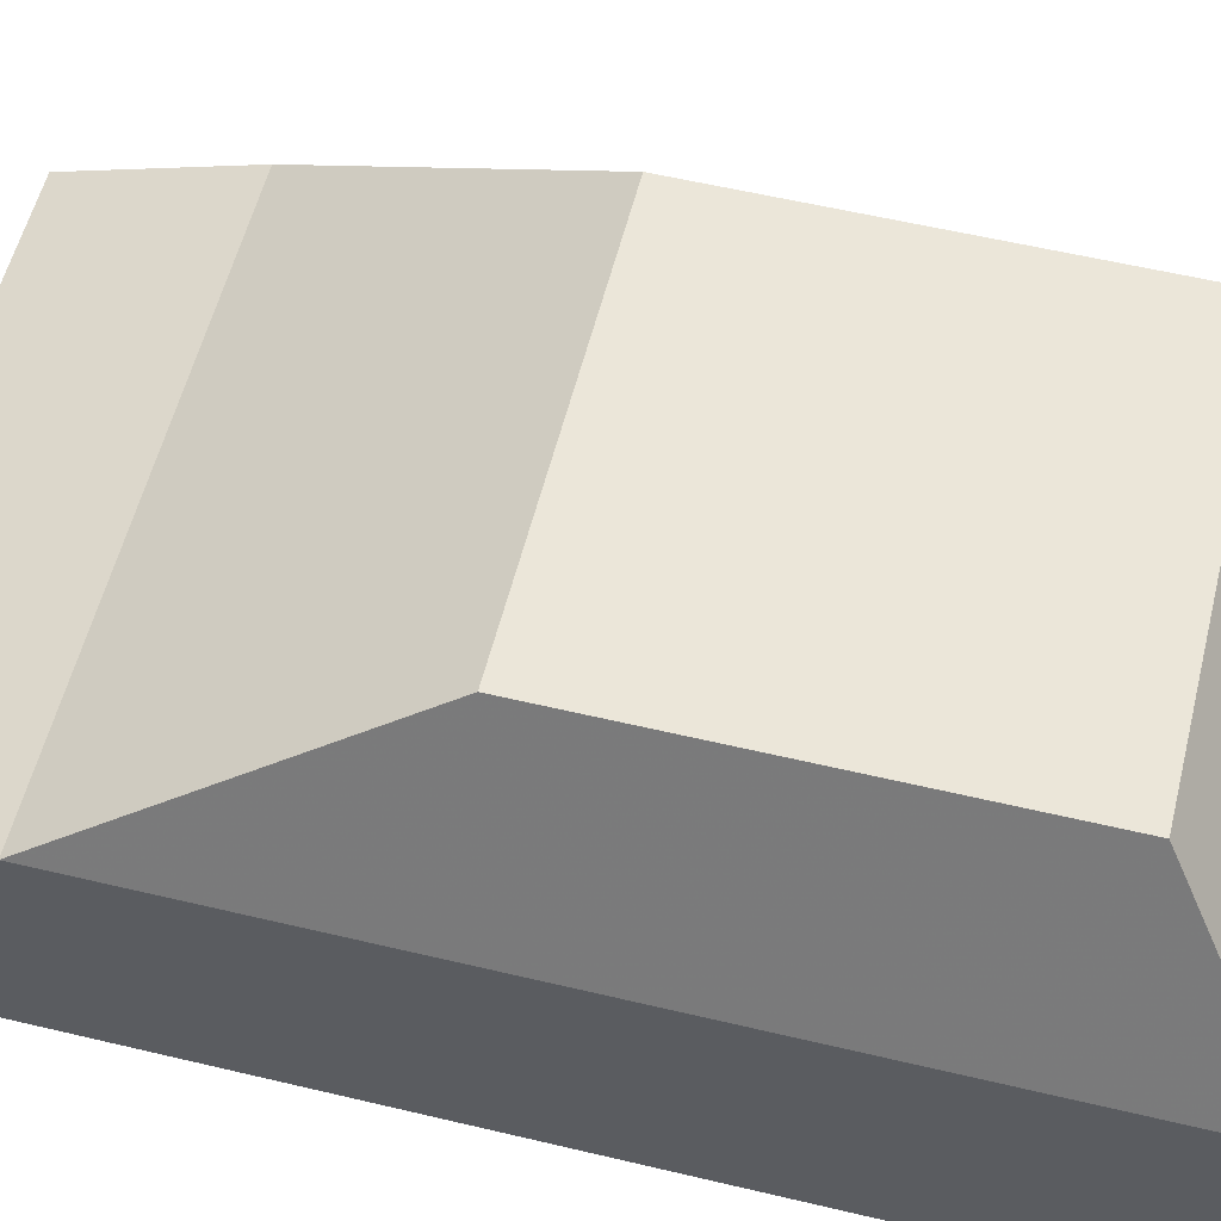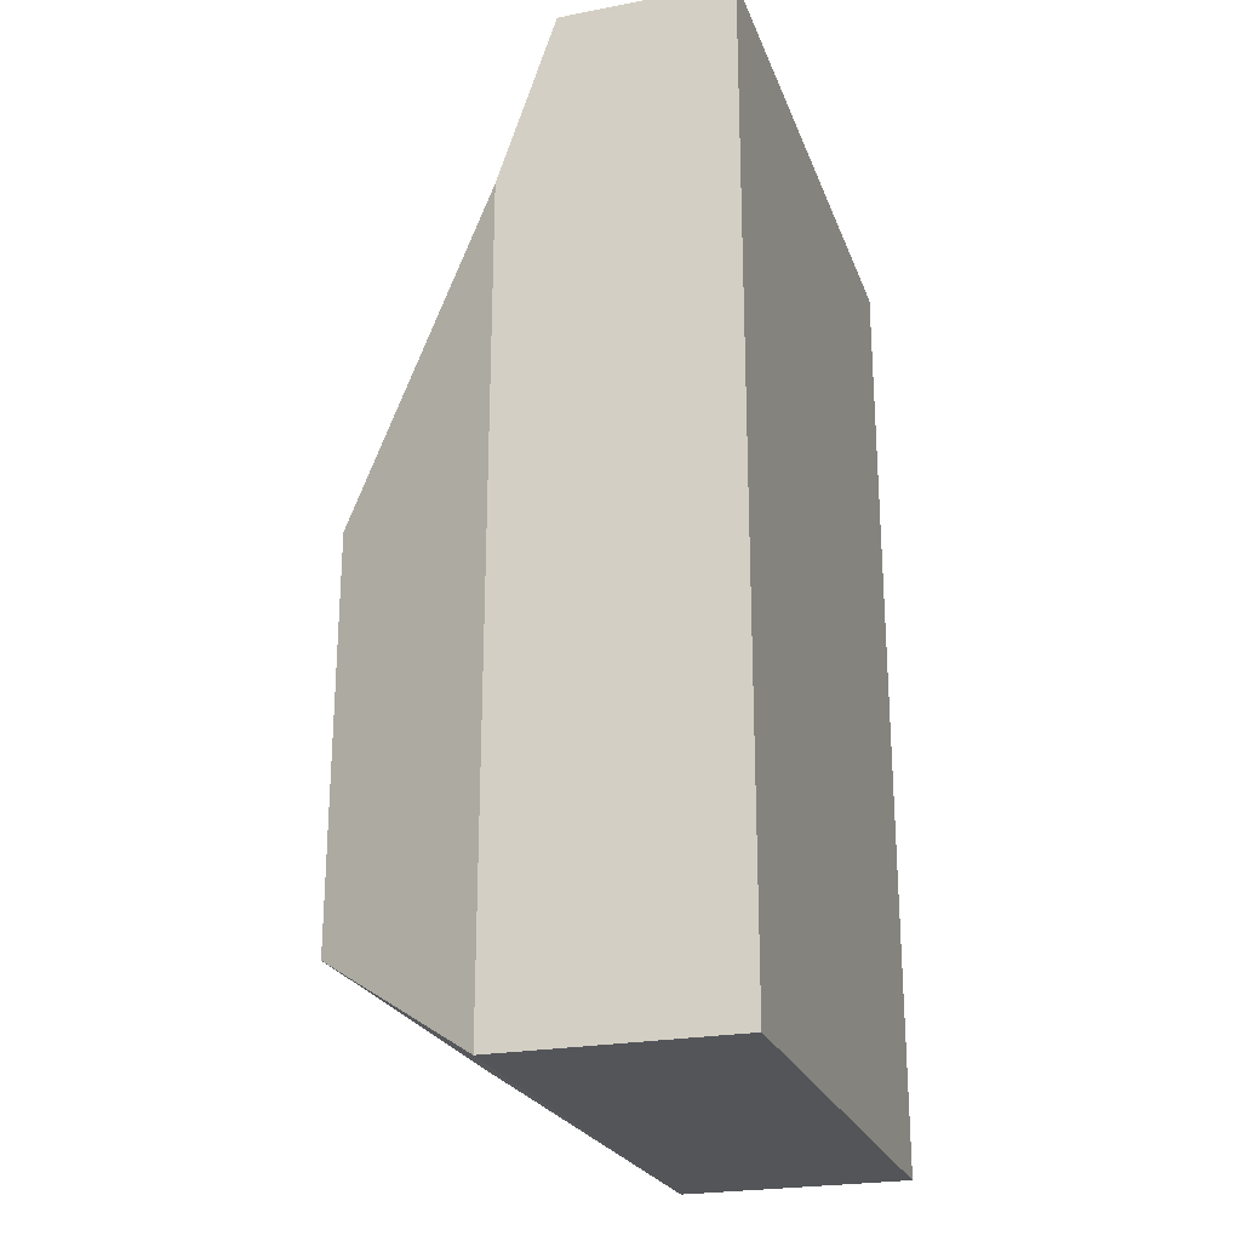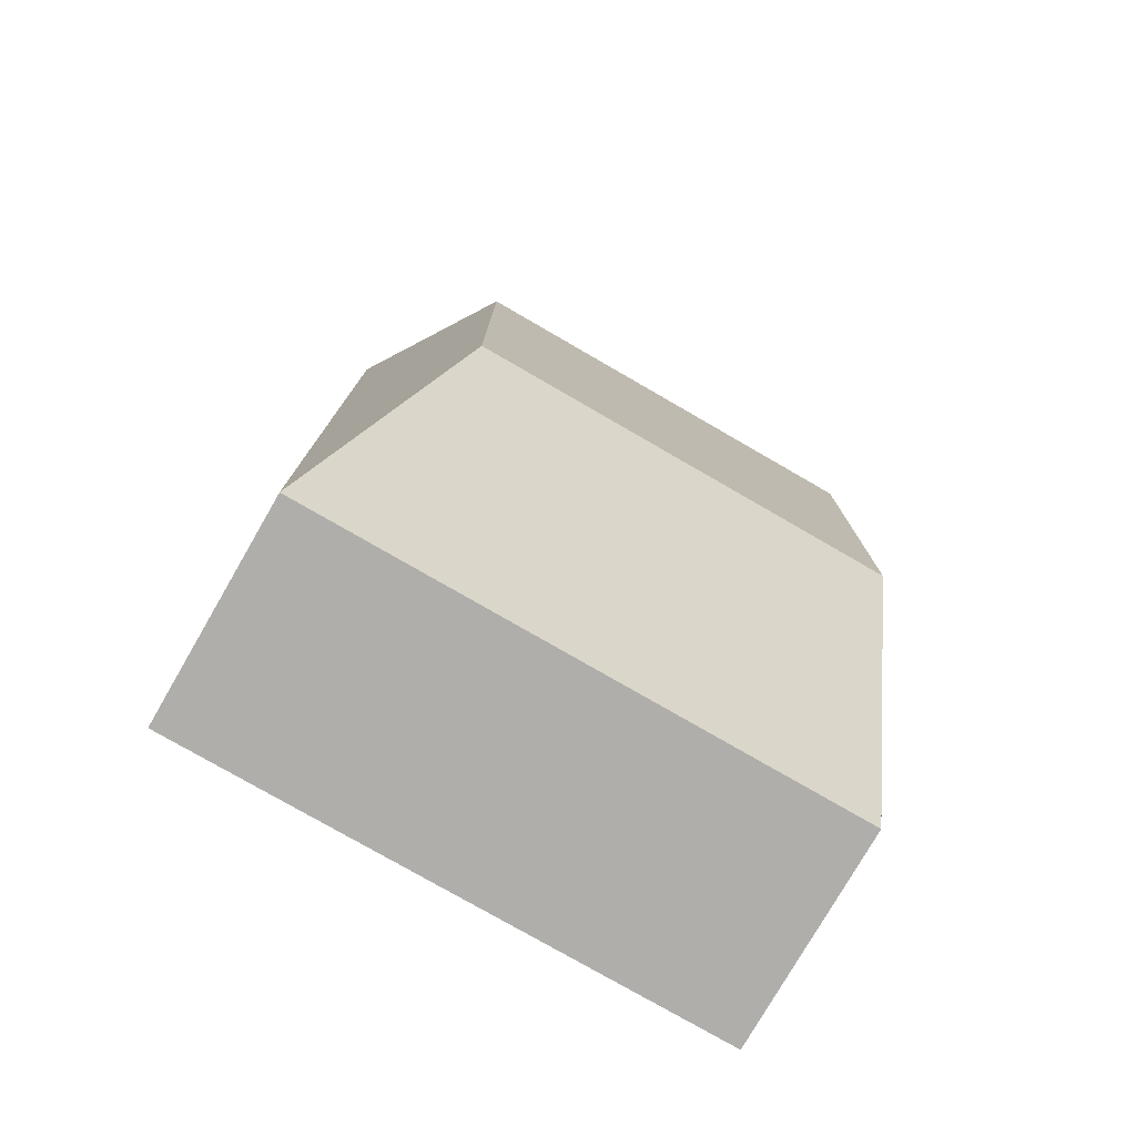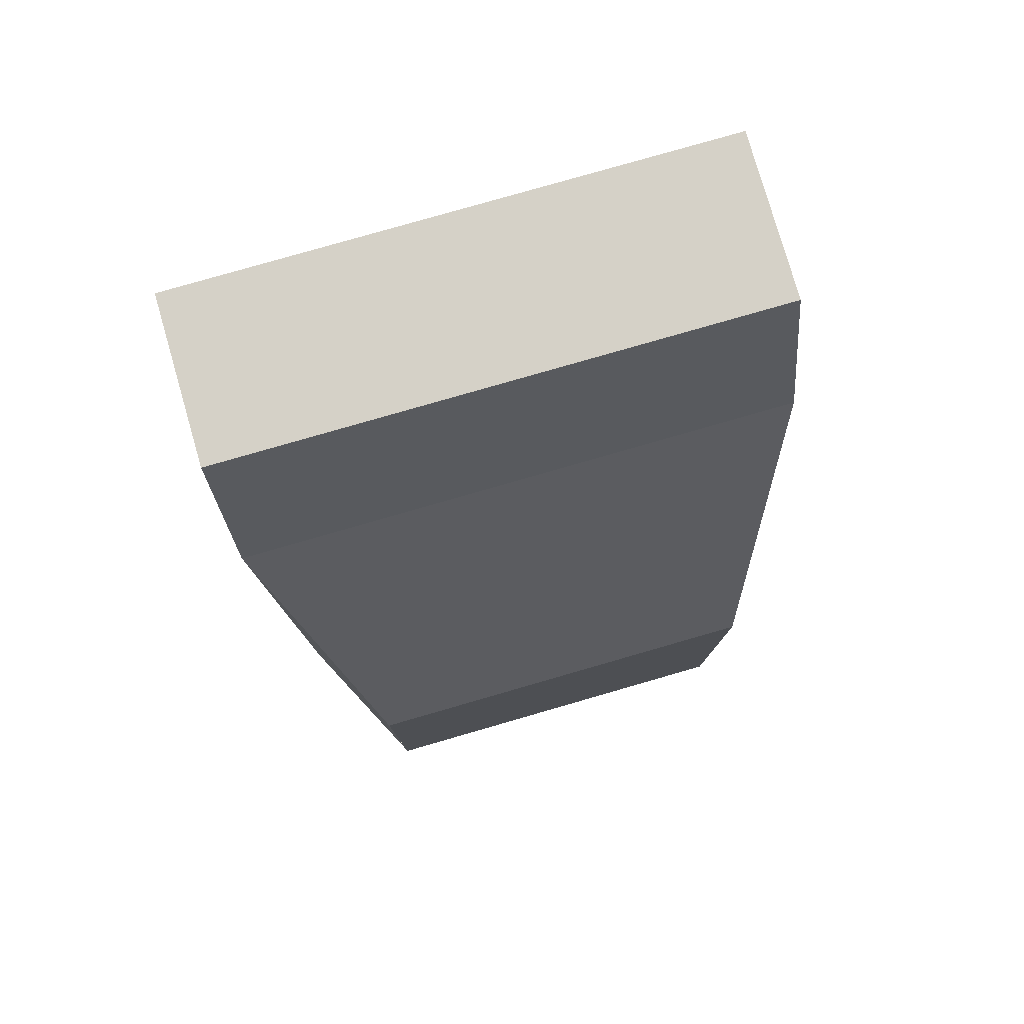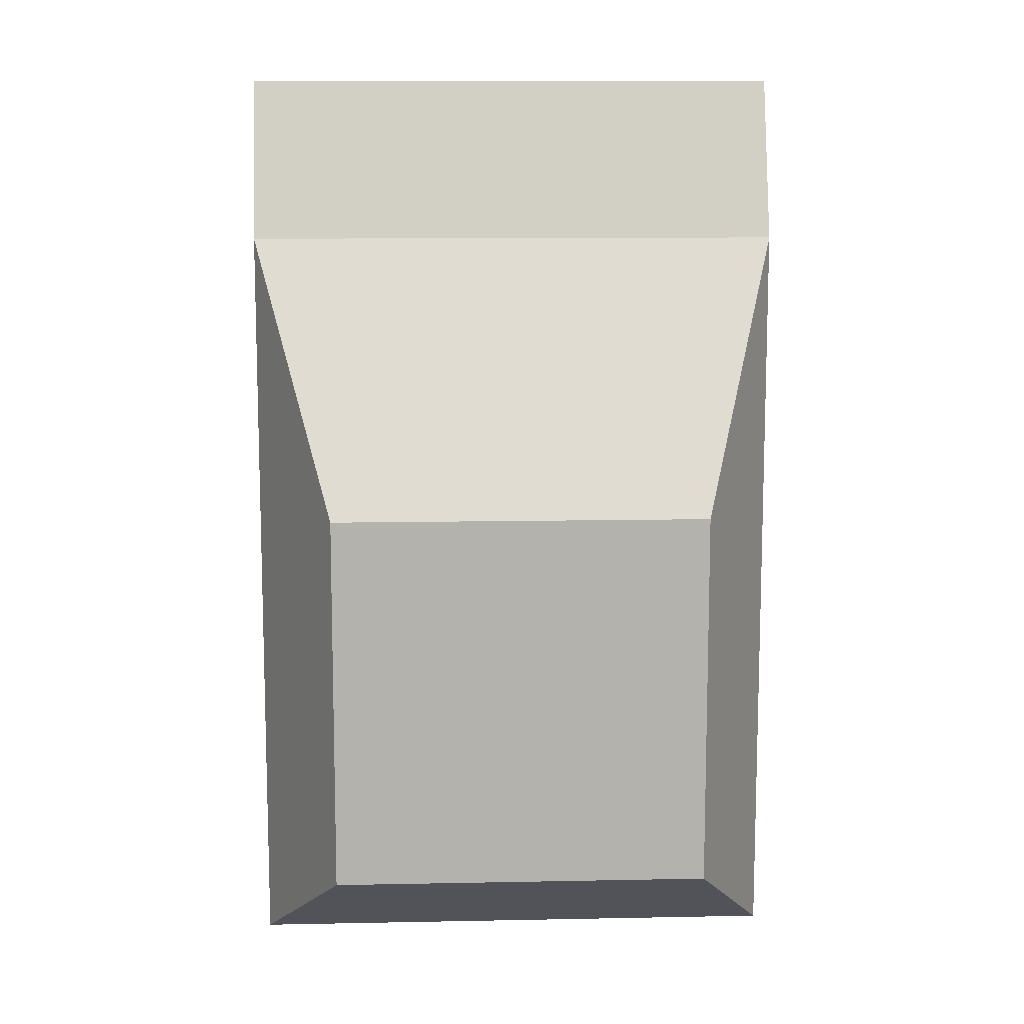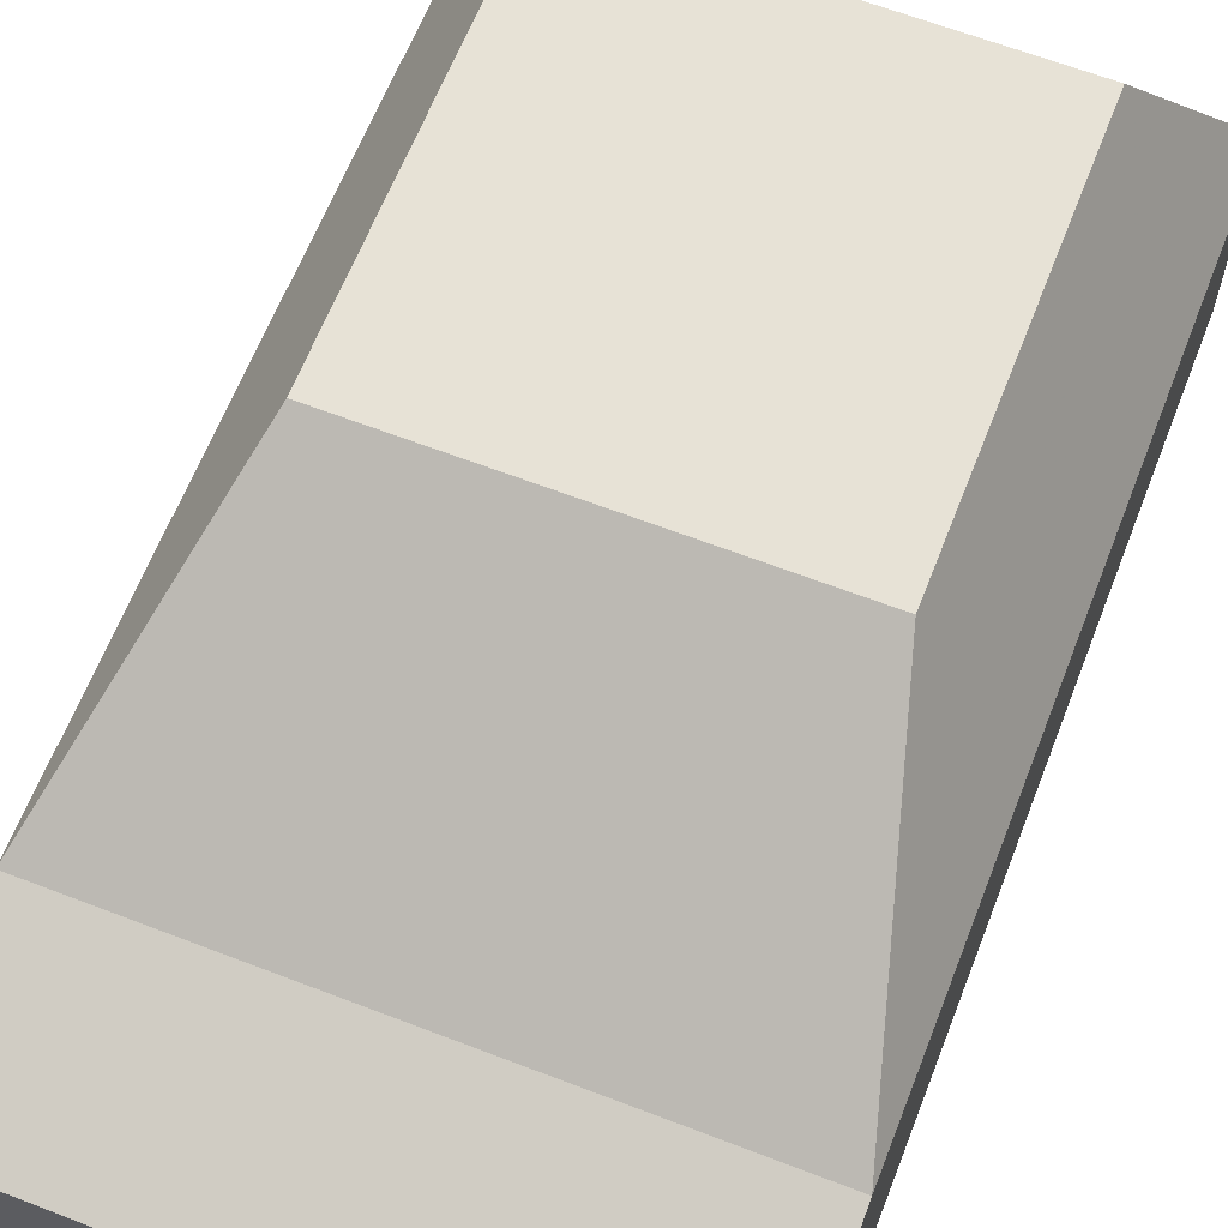
<metadata>
{"format":"obj","ext":"obj","renderer":"f3d","projection":"perspective","resolution":1024,"background":"white","views":[{"elev":56.7,"azim":104.0,"up":"+Y"},{"elev":-24.3,"azim":-72.5,"up":"+Z"},{"elev":-77.8,"azim":150.0,"up":"+Z"},{"elev":79.2,"azim":163.9,"up":"+Z"},{"elev":10.8,"azim":177.2,"up":"+Z"},{"elev":63.7,"azim":21.3,"up":"+Y"}]}
</metadata>
<code>
o small_car
v 3.5 3 1
v 3.5 3 -6
v -3.5 3 -6
v -3.5 3 1
v 5 -1 9
v -5 -1 9
v -5 -4 9
v 5 -4 9
v 3.5 3 -3.5
v 5 -2e-06 6
v 5 2e-06 -4
v -5 -2e-06 6
v -5 -4 -8
v -5 2e-06 -8
v 5 2e-06 -8
v 5 -4 -8
v -3.5 3 -3.5
v -5 2e-06 -4
v -5 -4 -7
v -5 -4 -4.5
v -5 -1.5 -7
v -5 -1.5 -4.5
v -5 -4 4.75
v -5 -4 7.25
v -5 -1.5 4.75
v -5 -1.5 7.25
v 5 -4 -7
v 5 -4 -4.5
v 5 -1.5 -7
v 5 -1.5 -4.5
v 5 -4 4.75
v 5 -4 7.25
v 5 -1.5 4.75
v 5 -1.5 7.25
v -2.5 -4 9
v 2.5 -4 9
v -2.5 -2 9
v 2.5 -2 9
v -4.5 -1.5 9
v -4.5 -2 9
v -3 -1.5 9
v -3 -2 9
v 3 -1.5 9
v 3 -2 9
v 4.5 -1.5 9
v 4.5 -2 9
v 5 -0.5 -8
v 5 -1.5 -8
v 3 -0.5 -8
v 3 -1.5 -8
v -3 -0.5 -8
v -3 -1.5 -8
v -5 -0.5 -8
v -5 -1.5 -8
f 4 12 10 1
f 9 1 10 11
f 18 12 4 17
f 2 15 14 3
f 1 2 3 4
f 12 6 5 10
f 14 13 19 21
f 22 18 14 21
f 6 26 24 7
f 12 25 26 6
f 12 18 22 25
f 20 23 25 22
f 16 15 29 27
f 15 11 30 29
f 5 8 32 34
f 10 5 34 33
f 10 33 30 11
f 28 30 33 31
f 17 3 14 18
f 2 9 11 15
f 6 7 40 39
f 37 40 7 35
f 8 5 45 46
f 38 36 8 46
f 5 6 39 45
f 41 42 44 43
f 14 15 47 53
f 49 50 52 51
f 16 13 54 48
f 8 7 13 16
f 20 22 21 19
f 25 23 24 26
f 29 30 28 27
f 33 34 32 31
f 36 38 37 35
f 40 42 41 39
f 44 46 45 43
f 48 50 49 47
f 52 54 53 51

</code>
